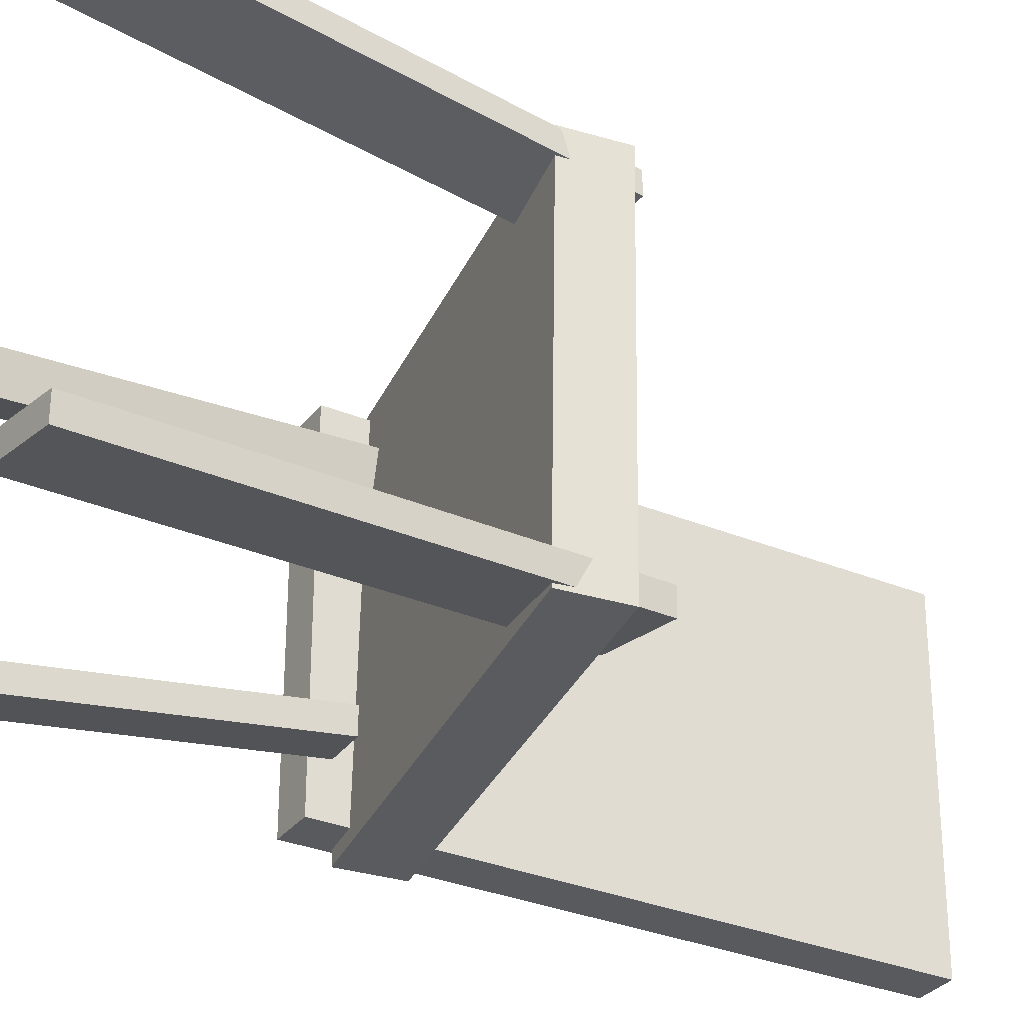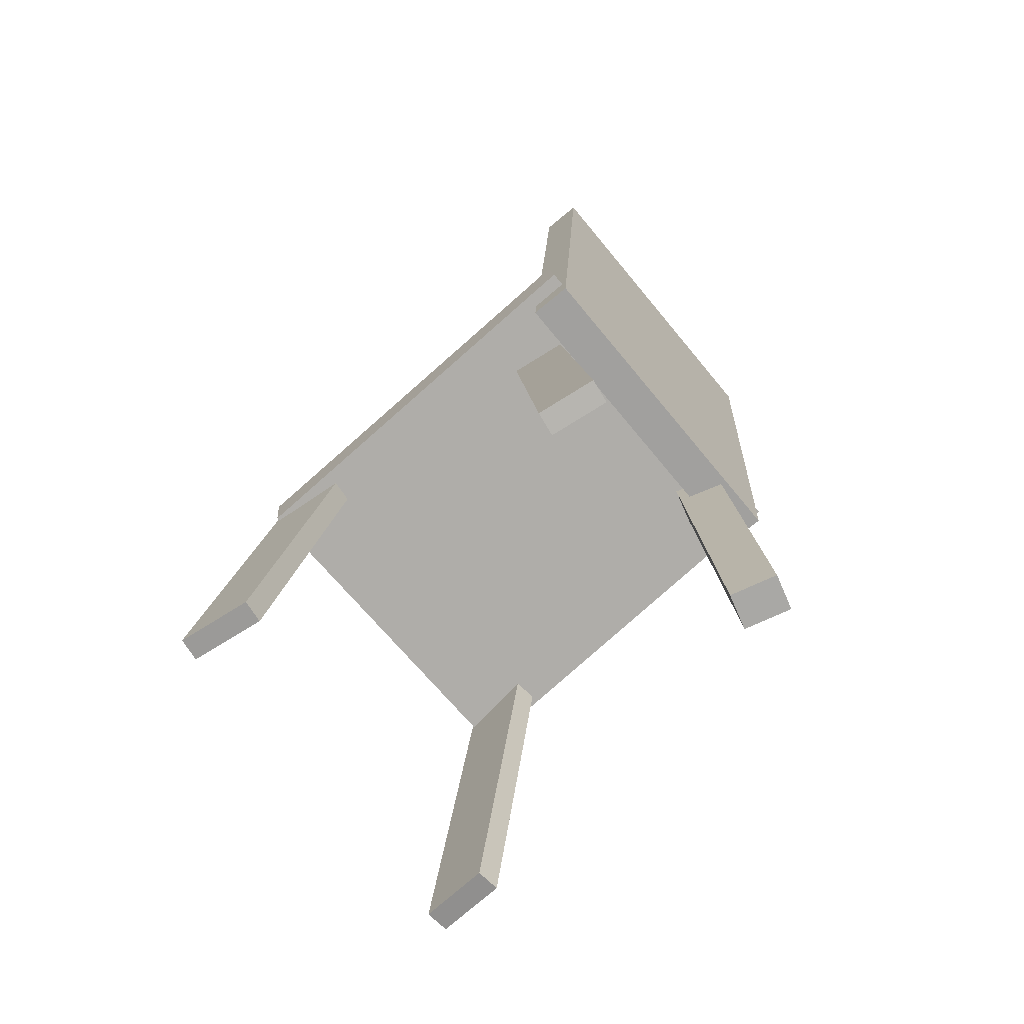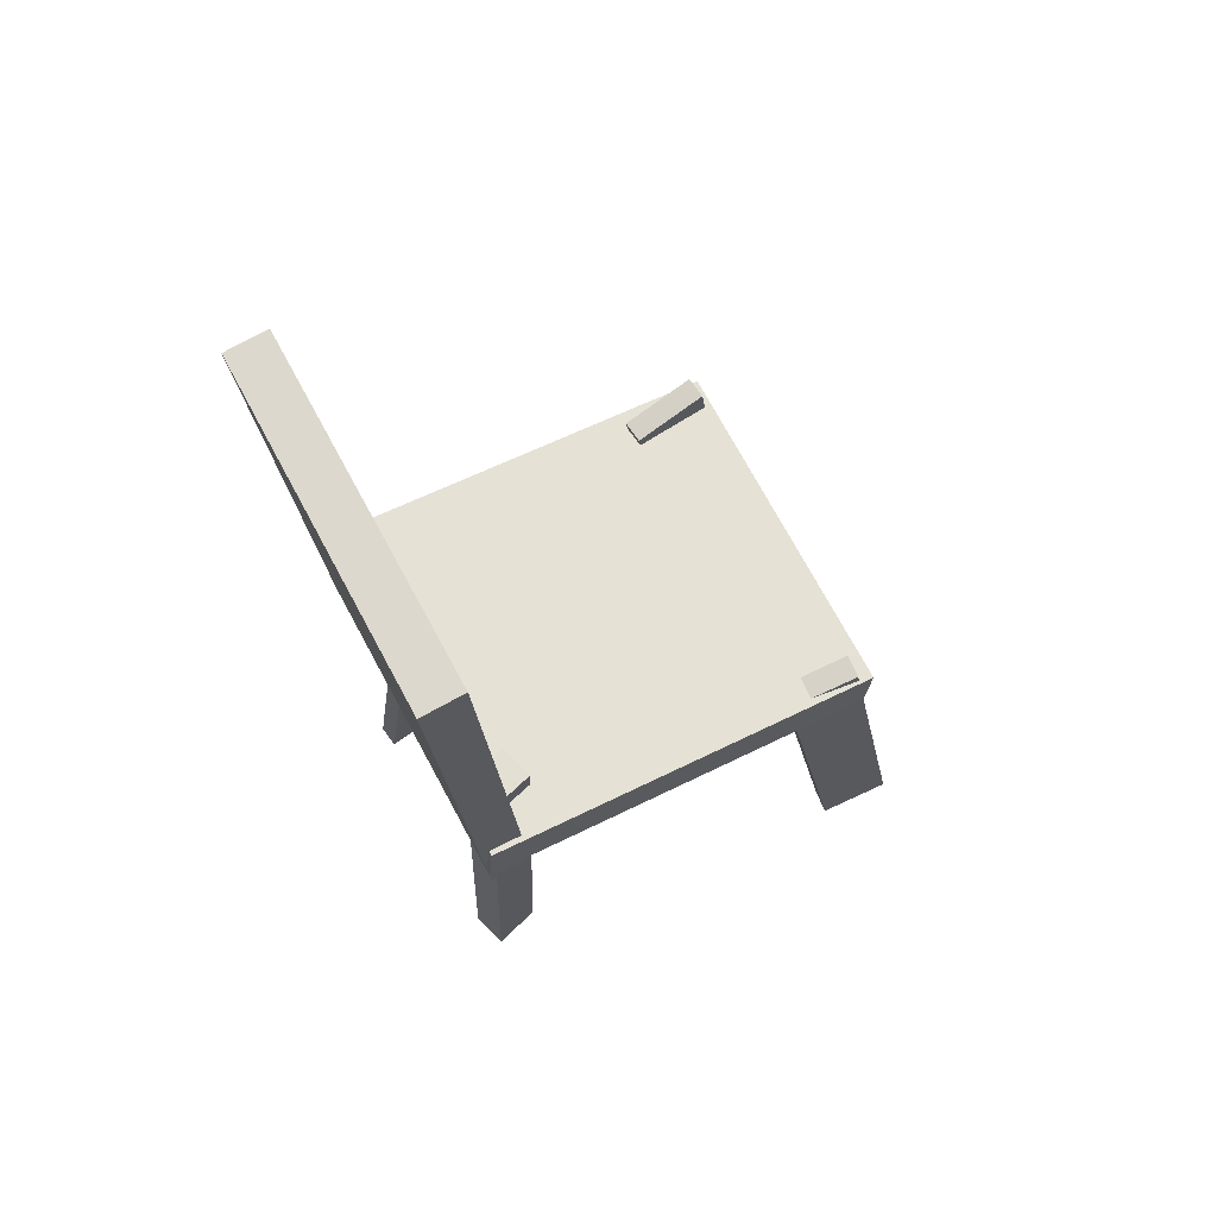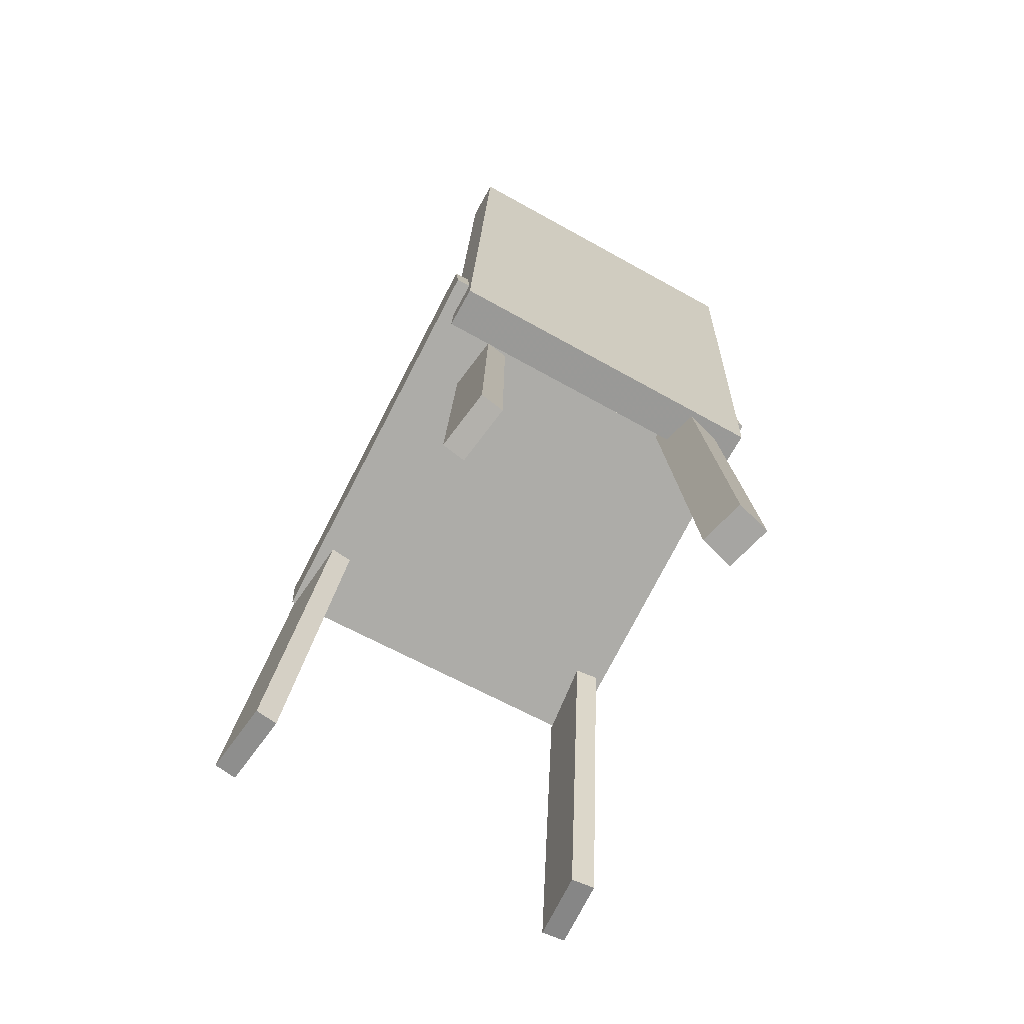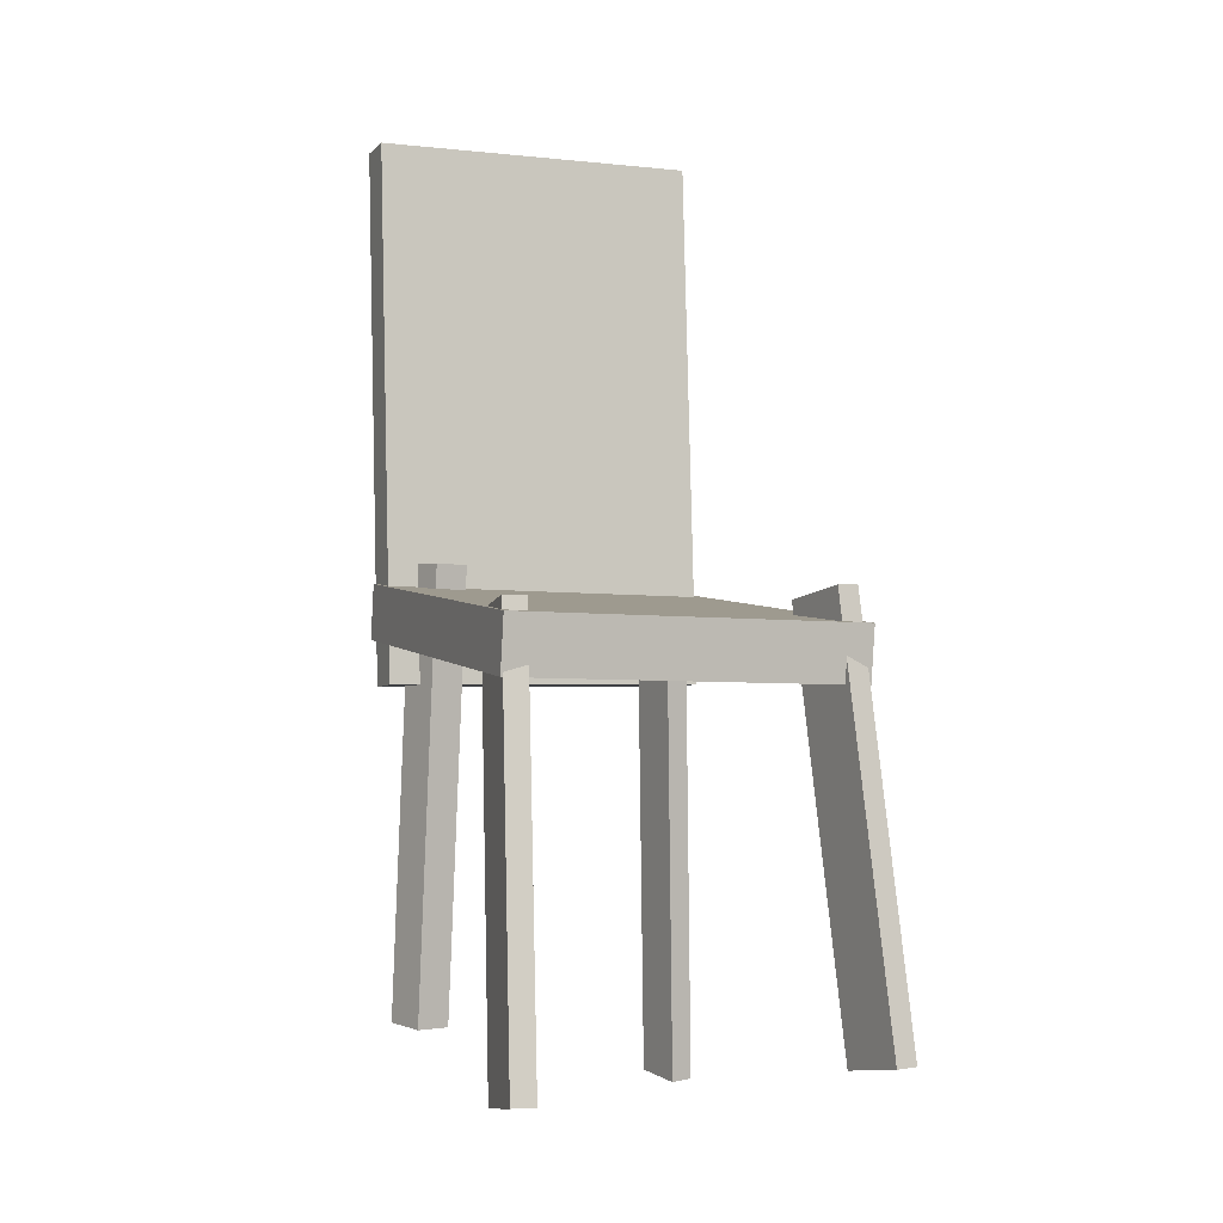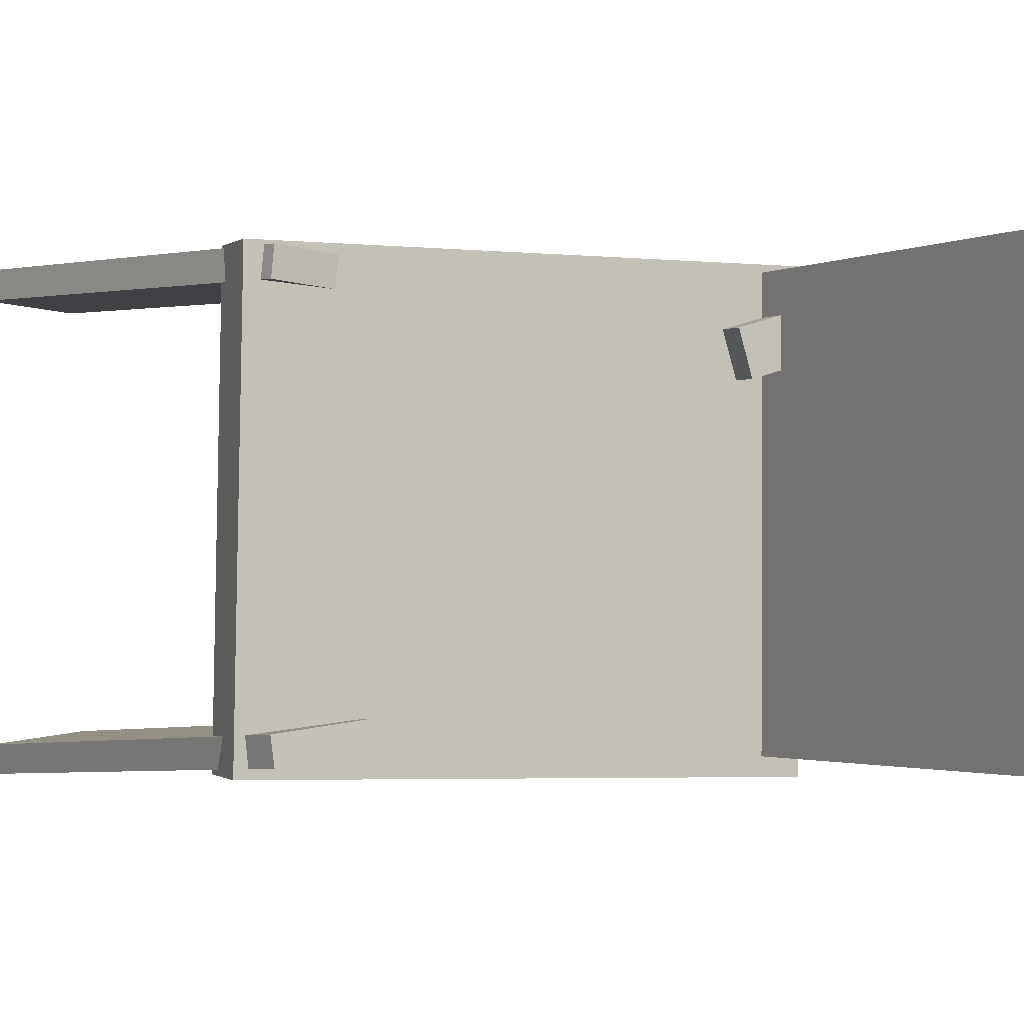
<metadata>
{"format":"obj","ext":"obj","renderer":"f3d","projection":"perspective","resolution":1024,"background":"white","views":[{"elev":-31.6,"azim":62.9,"up":"+Z"},{"elev":-74.3,"azim":-139.8,"up":"+Y"},{"elev":69.5,"azim":-27.9,"up":"+Y"},{"elev":-72.0,"azim":-118.4,"up":"+Y"},{"elev":-1.8,"azim":67.6,"up":"+Y"},{"elev":-1.5,"azim":155.2,"up":"+Z"}]}
</metadata>
<code>
v 0.1946 -0.08746 -0.1669
v 0.1911 -0.08079 0.1649
v -0.1813 -0.05135 -0.1716
v -0.1849 -0.04468 0.1602
v 0.1997 -0.03473 -0.1679
v 0.1962 -0.02806 0.1639
v -0.1762 0.001385 -0.1726
v -0.1798 0.008052 0.1592
f 1.0 7.0 5.0
f 1.0 3.0 7.0
f 1.0 4.0 3.0
f 1.0 2.0 4.0
f 3.0 8.0 7.0
f 3.0 4.0 8.0
f 5.0 7.0 8.0
f 5.0 8.0 6.0
f 1.0 5.0 6.0
f 1.0 6.0 2.0
f 2.0 6.0 8.0
f 2.0 8.0 4.0
v 0.1841 -0.4229 0.1494
v 0.1821 -0.4223 0.1712
v 0.1172 -0.02652 0.1329
v 0.1152 -0.02595 0.1546
v 0.2499 -0.4115 0.1551
v 0.2479 -0.4109 0.1768
v 0.183 -0.01518 0.1385
v 0.181 -0.0146 0.1603
f 9.0 15.0 13.0
f 9.0 11.0 15.0
f 9.0 12.0 11.0
f 9.0 10.0 12.0
f 11.0 16.0 15.0
f 11.0 12.0 16.0
f 13.0 15.0 16.0
f 13.0 16.0 14.0
f 9.0 13.0 14.0
f 9.0 14.0 10.0
f 10.0 14.0 16.0
f 10.0 16.0 12.0
v -0.1844 -0.08887 -0.1588
v -0.1823 -0.08918 0.1545
v -0.2144 0.424 -0.158
v -0.2122 0.4237 0.1552
v -0.1455 -0.0866 -0.159
v -0.1433 -0.08691 0.1542
v -0.1755 0.4263 -0.1583
v -0.1733 0.426 0.1549
f 17.0 23.0 21.0
f 17.0 19.0 23.0
f 17.0 20.0 19.0
f 17.0 18.0 20.0
f 19.0 24.0 23.0
f 19.0 20.0 24.0
f 21.0 23.0 24.0
f 21.0 24.0 22.0
f 17.0 21.0 22.0
f 17.0 22.0 18.0
f 18.0 22.0 24.0
f 18.0 24.0 20.0
v -0.1386 -0.4068 0.1274
v -0.1809 -0.4047 0.1399
v -0.1483 -0.4072 0.09474
v -0.1906 -0.4051 0.1073
v -0.1202 0.02543 0.1162
v -0.1625 0.02756 0.1287
v -0.1299 0.025 0.08355
v -0.1722 0.02713 0.09607
f 25.0 31.0 29.0
f 25.0 27.0 31.0
f 25.0 28.0 27.0
f 25.0 26.0 28.0
f 27.0 32.0 31.0
f 27.0 28.0 32.0
f 29.0 31.0 32.0
f 29.0 32.0 30.0
f 25.0 29.0 30.0
f 25.0 30.0 26.0
f 26.0 30.0 32.0
f 26.0 32.0 28.0
v -0.1847 -0.4632 -0.1392
v -0.1814 -0.4648 -0.1184
v -0.1422 -0.07032 -0.1157
v -0.1389 -0.07191 -0.09487
v -0.1337 -0.4682 -0.1475
v -0.1305 -0.4698 -0.1267
v -0.09121 -0.07533 -0.1241
v -0.08795 -0.07692 -0.1033
f 33.0 39.0 37.0
f 33.0 35.0 39.0
f 33.0 36.0 35.0
f 33.0 34.0 36.0
f 35.0 40.0 39.0
f 35.0 36.0 40.0
f 37.0 39.0 40.0
f 37.0 40.0 38.0
f 33.0 37.0 38.0
f 33.0 38.0 34.0
f 34.0 38.0 40.0
f 34.0 40.0 36.0
v 0.1175 -0.01303 -0.1309
v 0.1878 -0.002075 -0.1389
v 0.115 -0.0123 -0.1515
v 0.1853 -0.001344 -0.1595
v 0.1775 -0.4134 -0.1523
v 0.2478 -0.4025 -0.1603
v 0.175 -0.4127 -0.1729
v 0.2453 -0.4017 -0.1809
f 41.0 47.0 45.0
f 41.0 43.0 47.0
f 41.0 44.0 43.0
f 41.0 42.0 44.0
f 43.0 48.0 47.0
f 43.0 44.0 48.0
f 45.0 47.0 48.0
f 45.0 48.0 46.0
f 41.0 45.0 46.0
f 41.0 46.0 42.0
f 42.0 46.0 48.0
f 42.0 48.0 44.0

</code>
